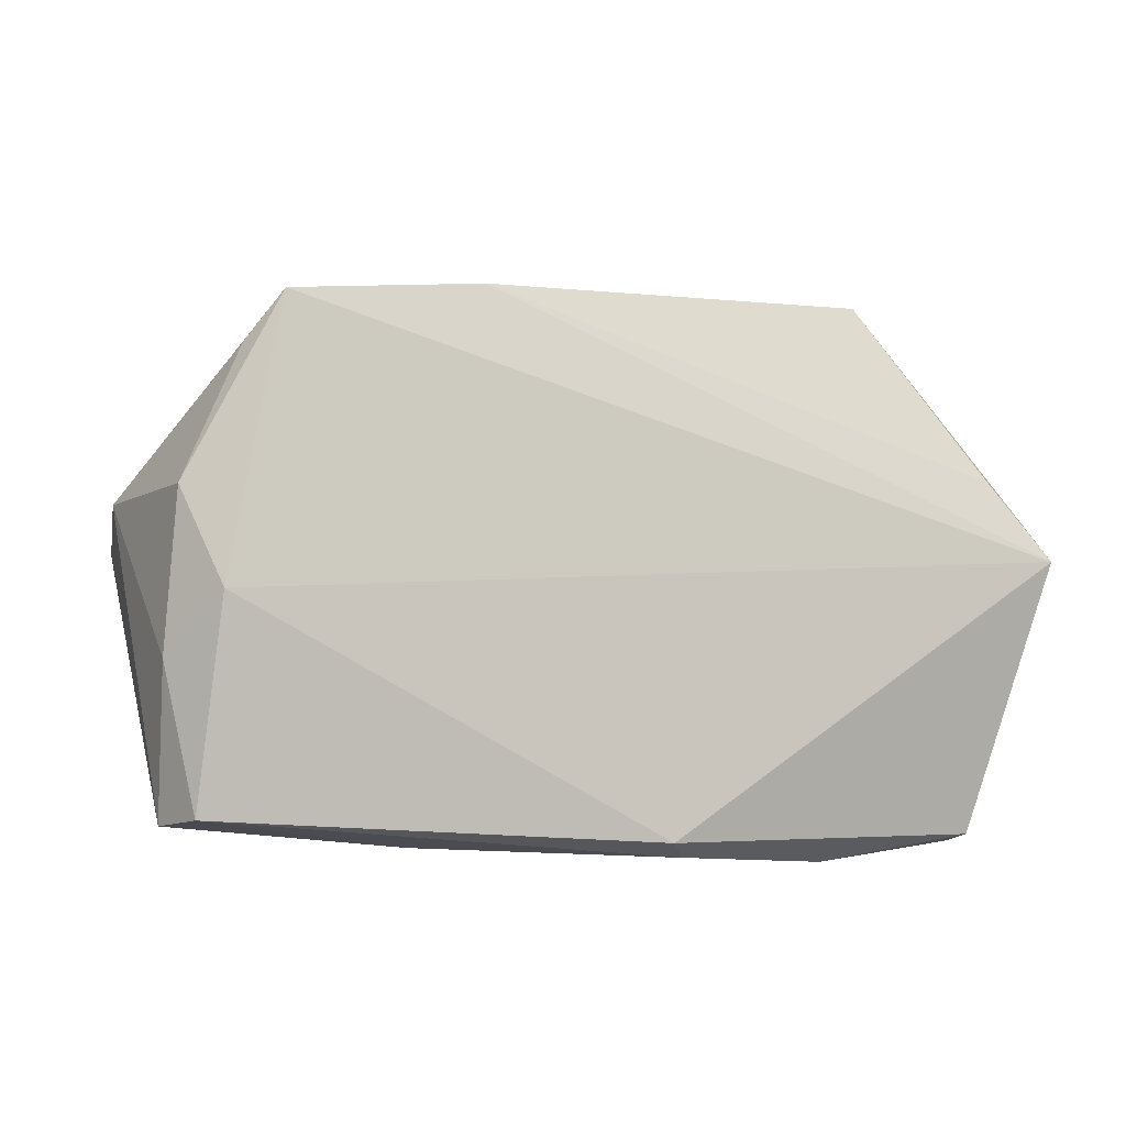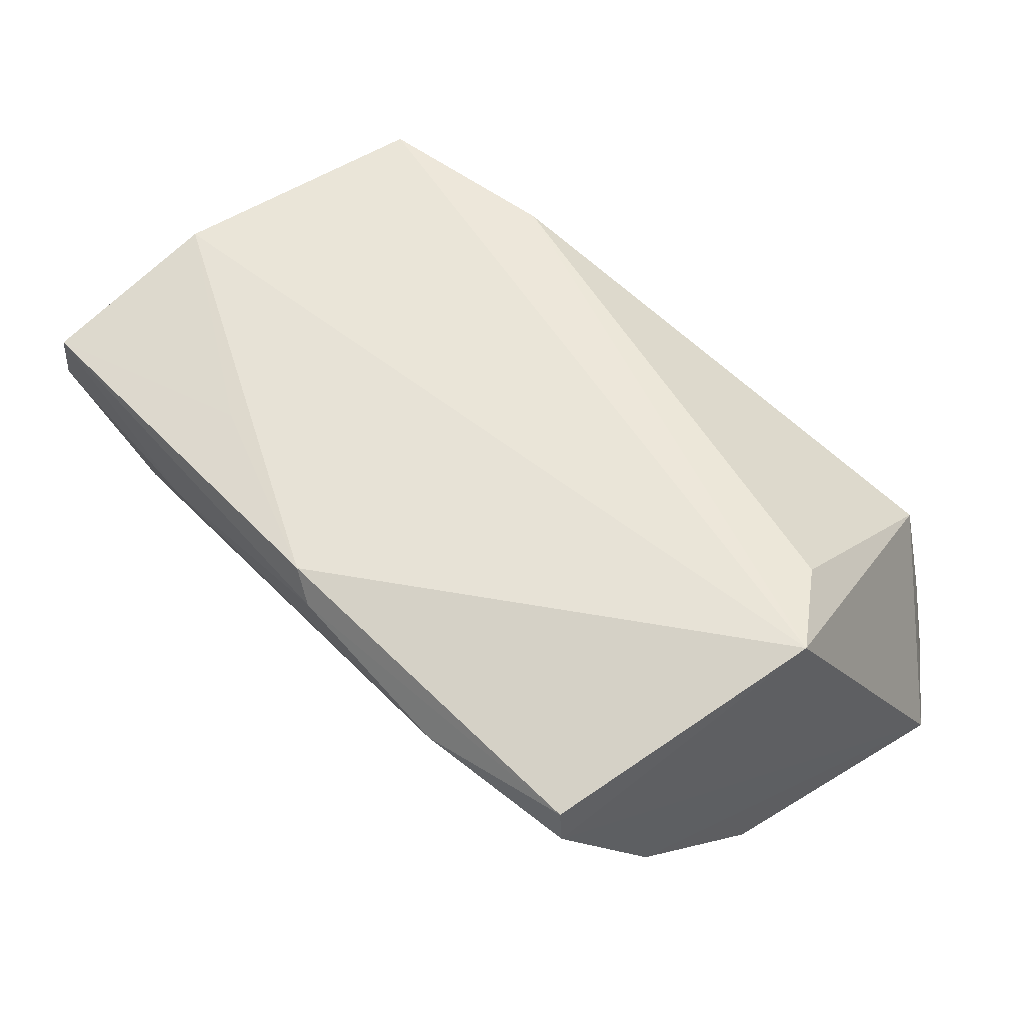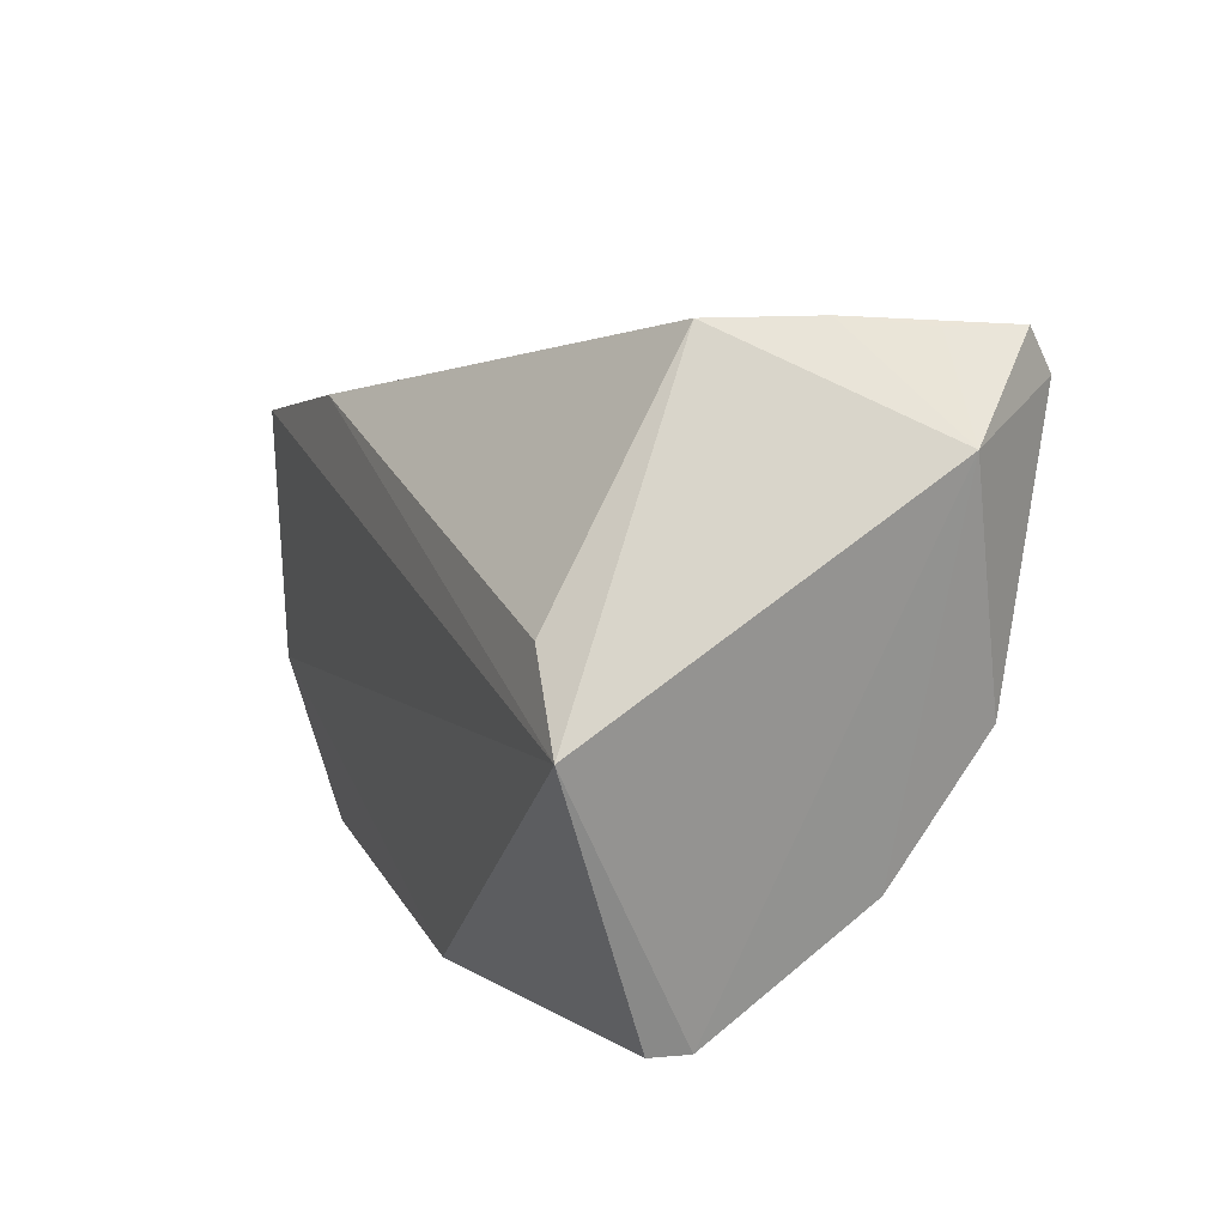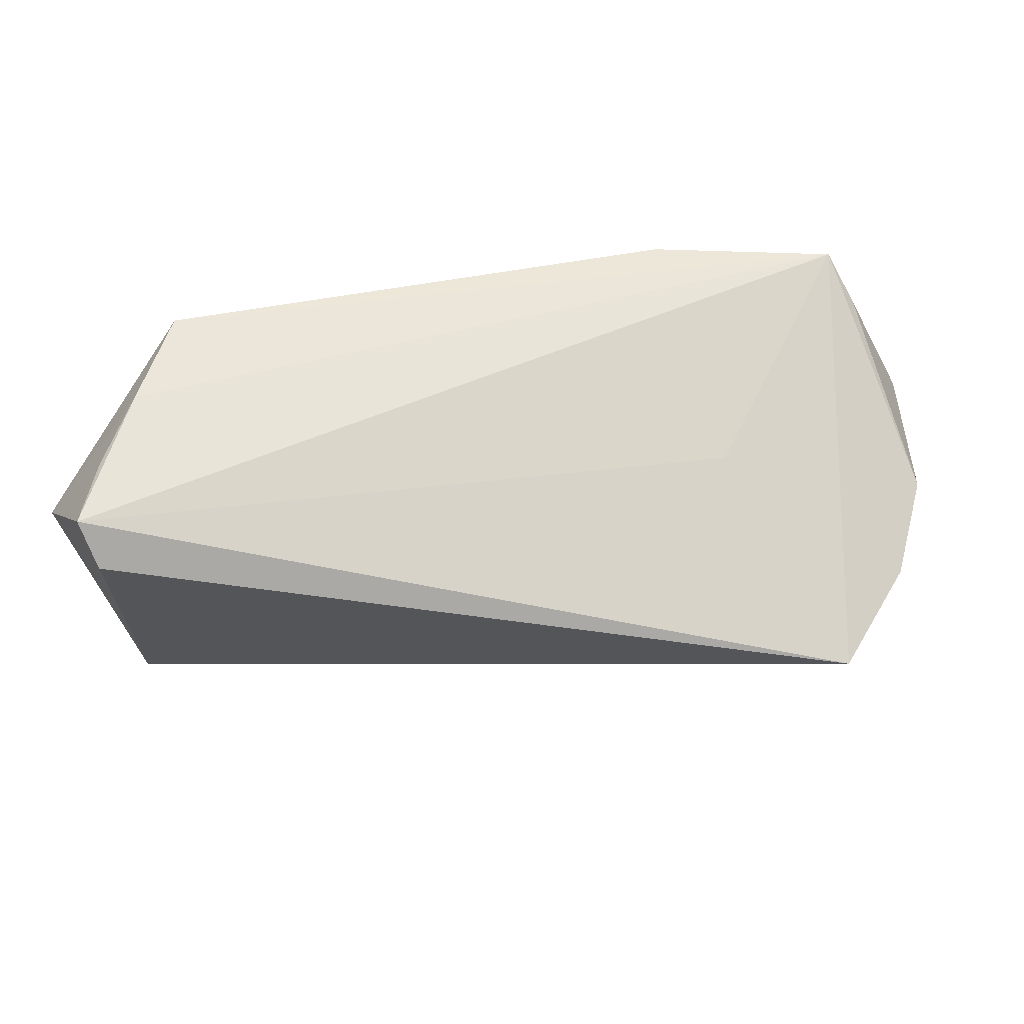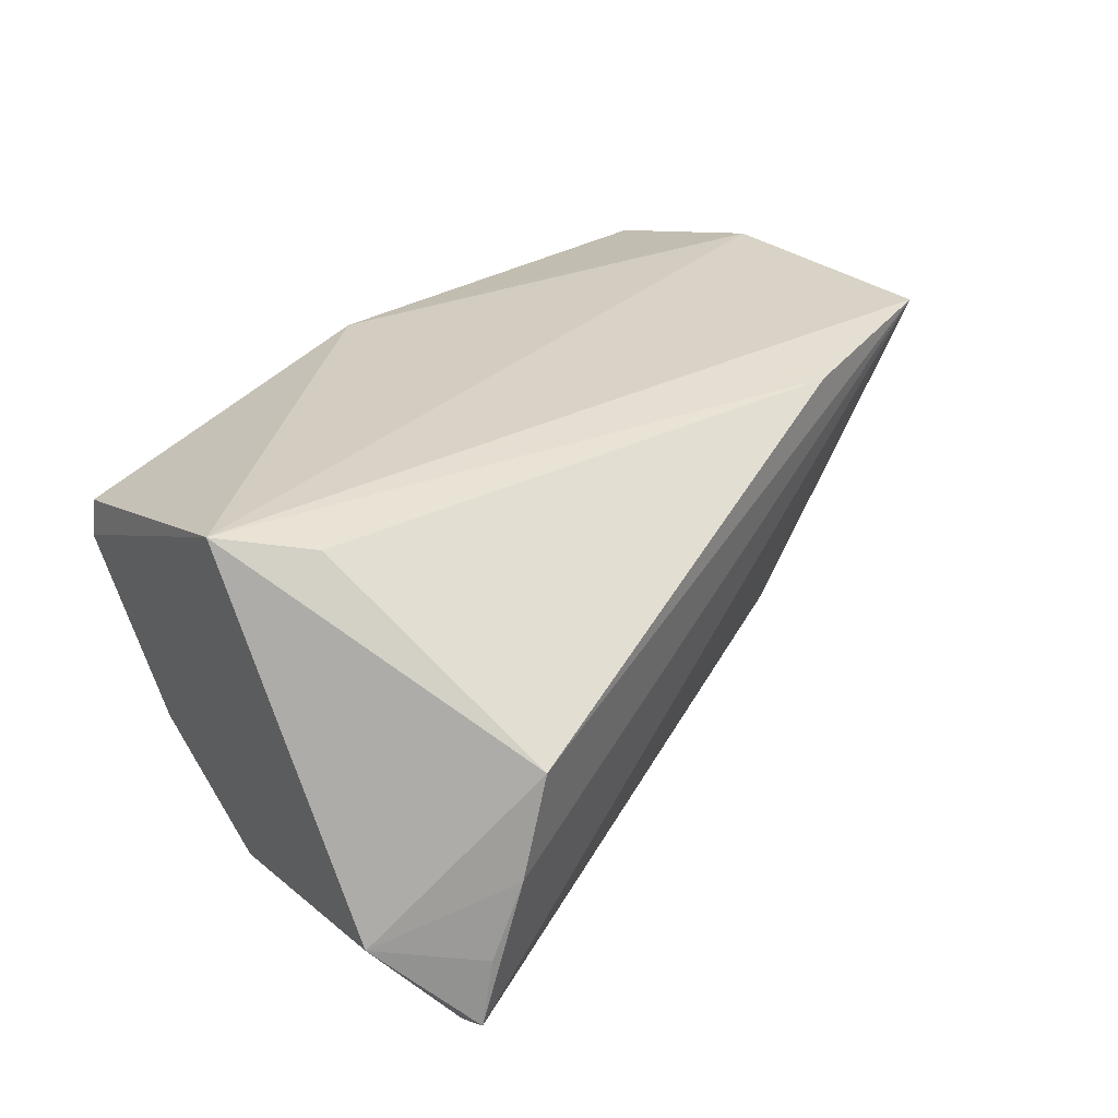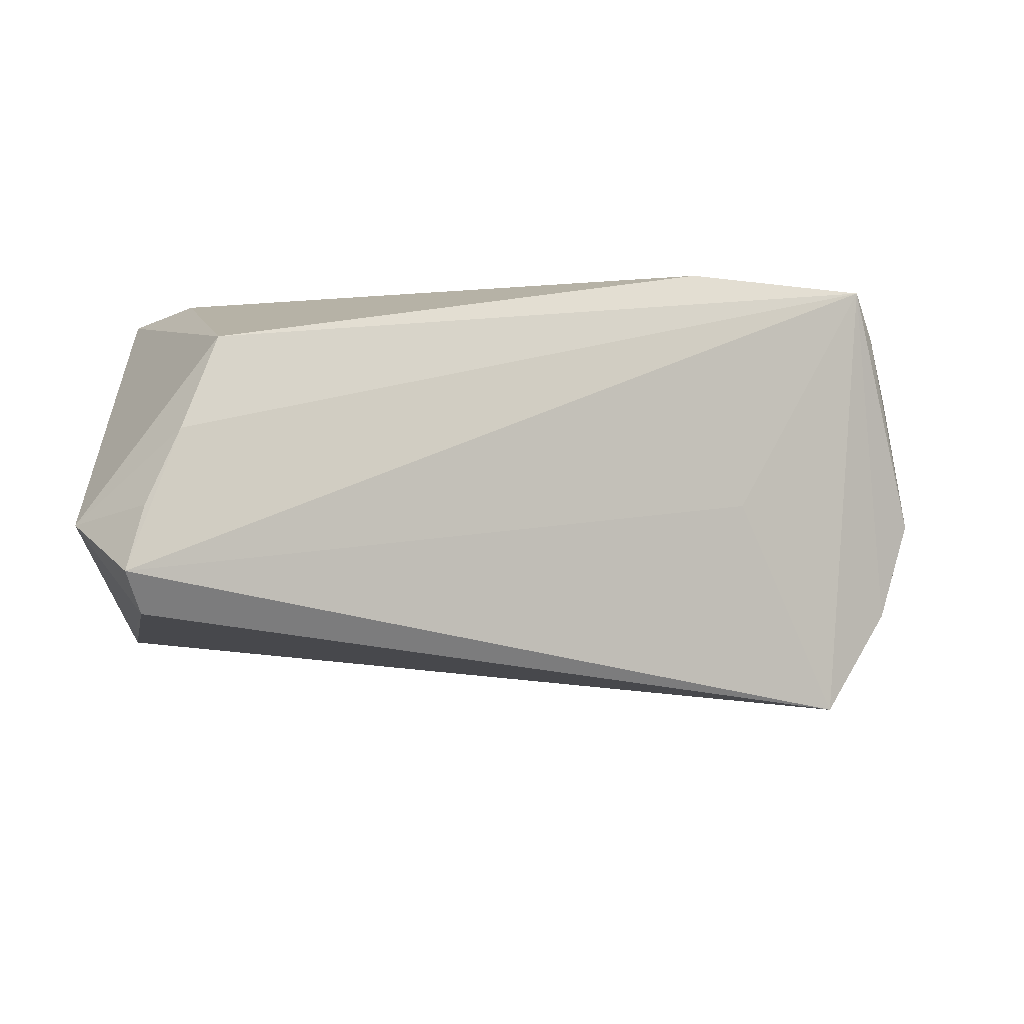
<metadata>
{"format":"obj","ext":"obj","renderer":"f3d","projection":"perspective","resolution":1024,"background":"white","views":[{"elev":-15.3,"azim":-27.2,"up":"+Y"},{"elev":51.8,"azim":50.4,"up":"+Z"},{"elev":13.5,"azim":68.8,"up":"+Y"},{"elev":-36.2,"azim":-172.5,"up":"+Z"},{"elev":31.9,"azim":135.3,"up":"+Z"},{"elev":-21.7,"azim":175.6,"up":"+Z"}]}
</metadata>
<code>
v 0.044 0.01739 -0.02533
v -0.05112 -0.03441 0.01435
v 0.04001 -0.019 0.01553
v 0.0002257 -0.03353 0.0173
v 0.05088 0.0269 -0.01646
v -0.05577 0.001371 -0.003632
v -0.05484 -0.00141 0.01592
v -0.04445 -0.0007956 -0.02879
v -0.03112 0.01385 -0.006247
v 0.04576 0.0002807 -0.02212
v -0.0526 -0.03411 0.00733
v 0.04412 -0.01572 -0.01174
v 0.04857 0.001954 0.02202
v 0.02569 -0.02257 -0.005882
v 0.003148 -0.03441 0.01376
v 0.04348 0.03654 -0.02543
v -0.04676 0.01833 0.02264
v 0.04195 0.03163 -0.02879
v -0.02371 -0.02628 0.01811
v 0.02411 -0.03289 0.008606
v -0.04951 0.01357 0.01822
v 0.04073 0.0108 0.02094
v 0.04263 -0.02879 0.01127
v -0.05229 -0.0007955 -0.01559
v -0.04317 -0.01335 -0.02096
v -0.01474 -0.0211 -0.01277
v -0.02574 -0.03441 0.006982
v 0.04317 -0.02891 0.006723
v -0.02423 0.02327 0.02168
v 0.03829 0.03755 -0.00822
v 0.03468 0.03741 0.003633
v -0.04175 -0.02989 -0.007724
v -0.05455 -0.01842 0.01257
v 0.04186 0.03654 -0.0174
v -0.0512 -0.01275 0.02051
f 11 6 24
f 24 8 11
f 7 21 6
f 4 13 35
f 11 32 27
f 5 13 28
f 28 13 23
f 8 10 25
f 11 8 25
f 25 32 11
f 8 24 17
f 6 21 17
f 17 24 6
f 17 13 29
f 17 35 13
f 21 7 17
f 7 35 17
f 18 10 8
f 3 4 23
f 23 13 3
f 3 13 4
f 31 17 29
f 31 13 5
f 33 6 11
f 33 7 6
f 33 35 7
f 11 27 2
f 2 33 11
f 35 33 2
f 12 25 10
f 12 10 5
f 5 28 12
f 20 27 32
f 20 28 23
f 8 17 9
f 16 18 8
f 8 9 16
f 16 34 5
f 5 18 16
f 16 9 17
f 5 10 1
f 1 18 5
f 10 18 1
f 29 13 22
f 22 31 29
f 13 31 22
f 4 35 19
f 19 2 4
f 35 2 19
f 32 25 26
f 26 12 32
f 25 12 26
f 14 12 28
f 28 20 14
f 32 12 14
f 14 20 32
f 27 20 15
f 4 2 15
f 15 2 27
f 23 4 15
f 15 20 23
f 17 31 30
f 30 16 17
f 34 16 30
f 5 34 30
f 30 31 5

</code>
